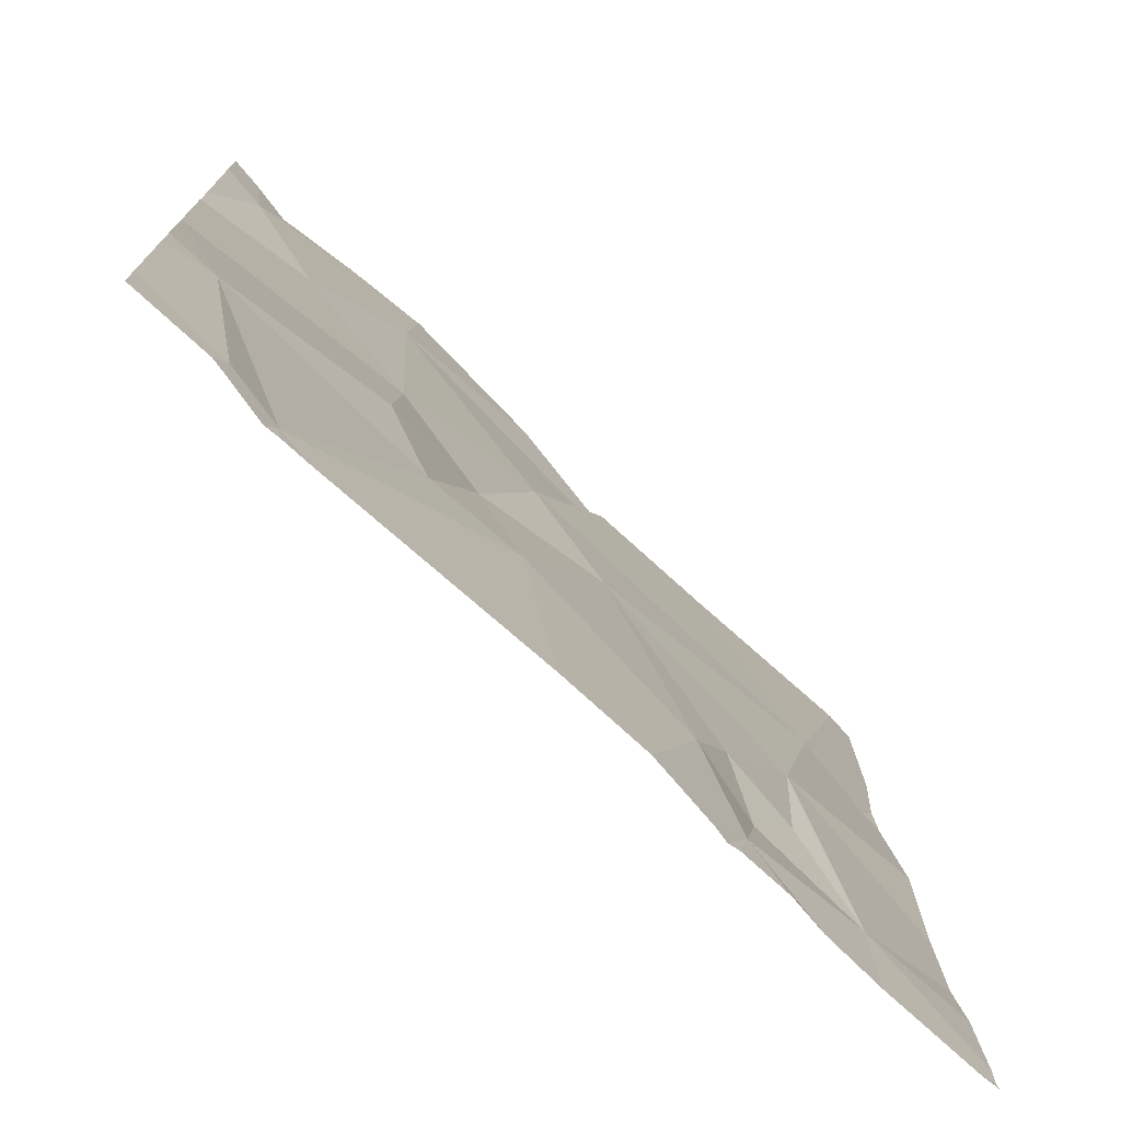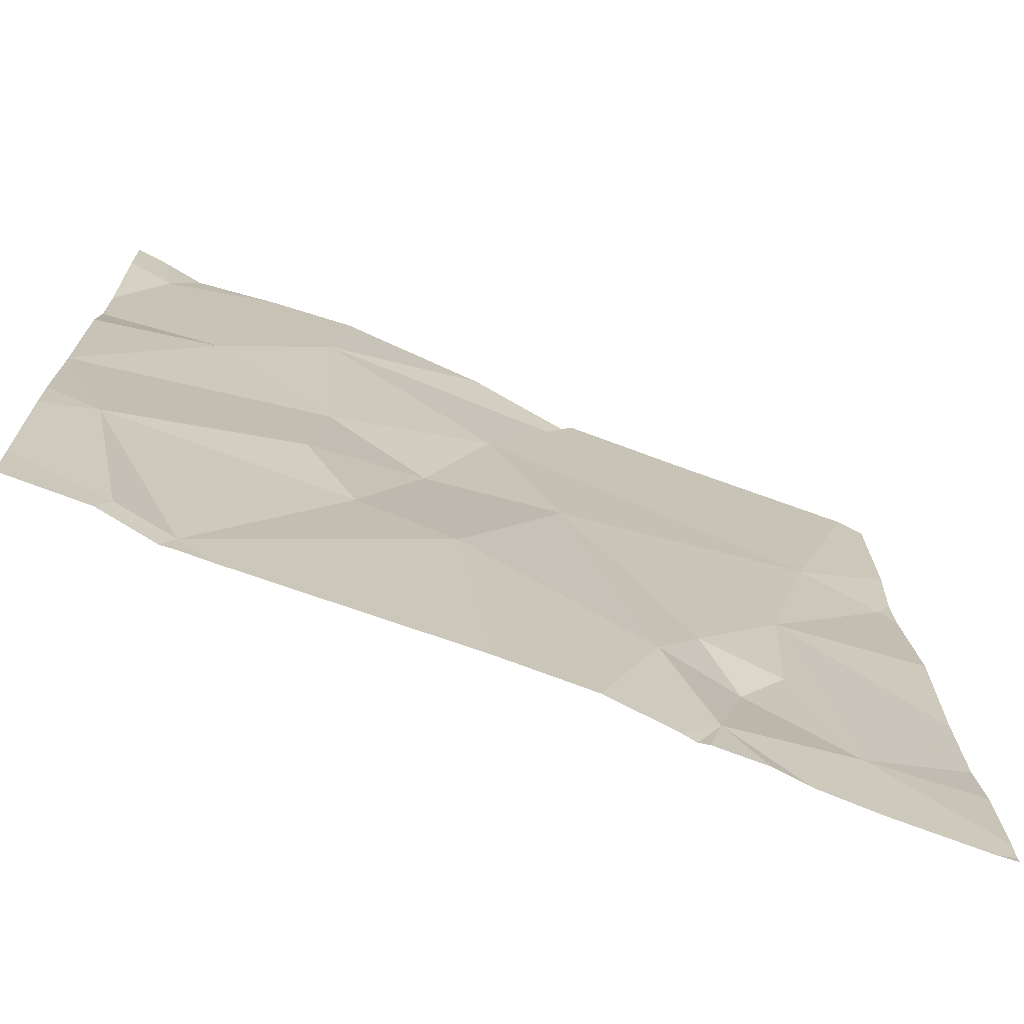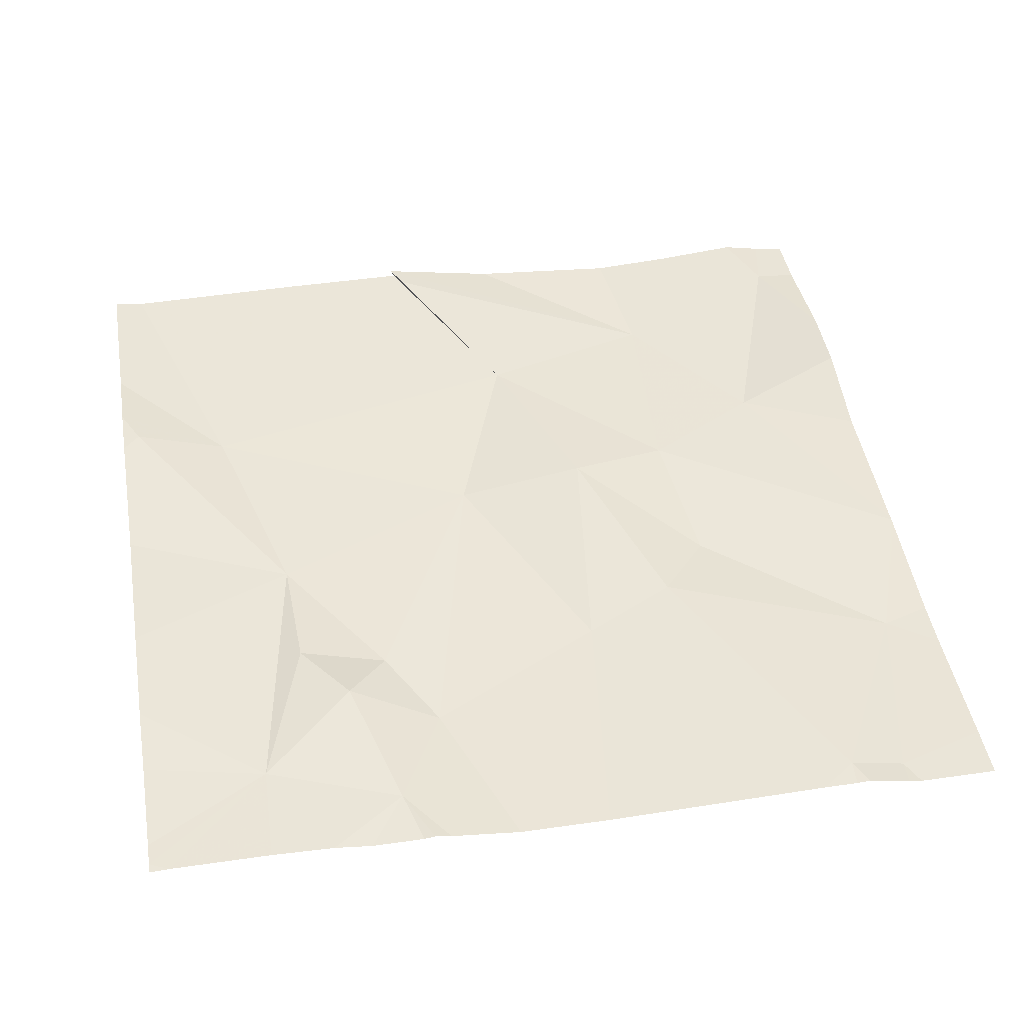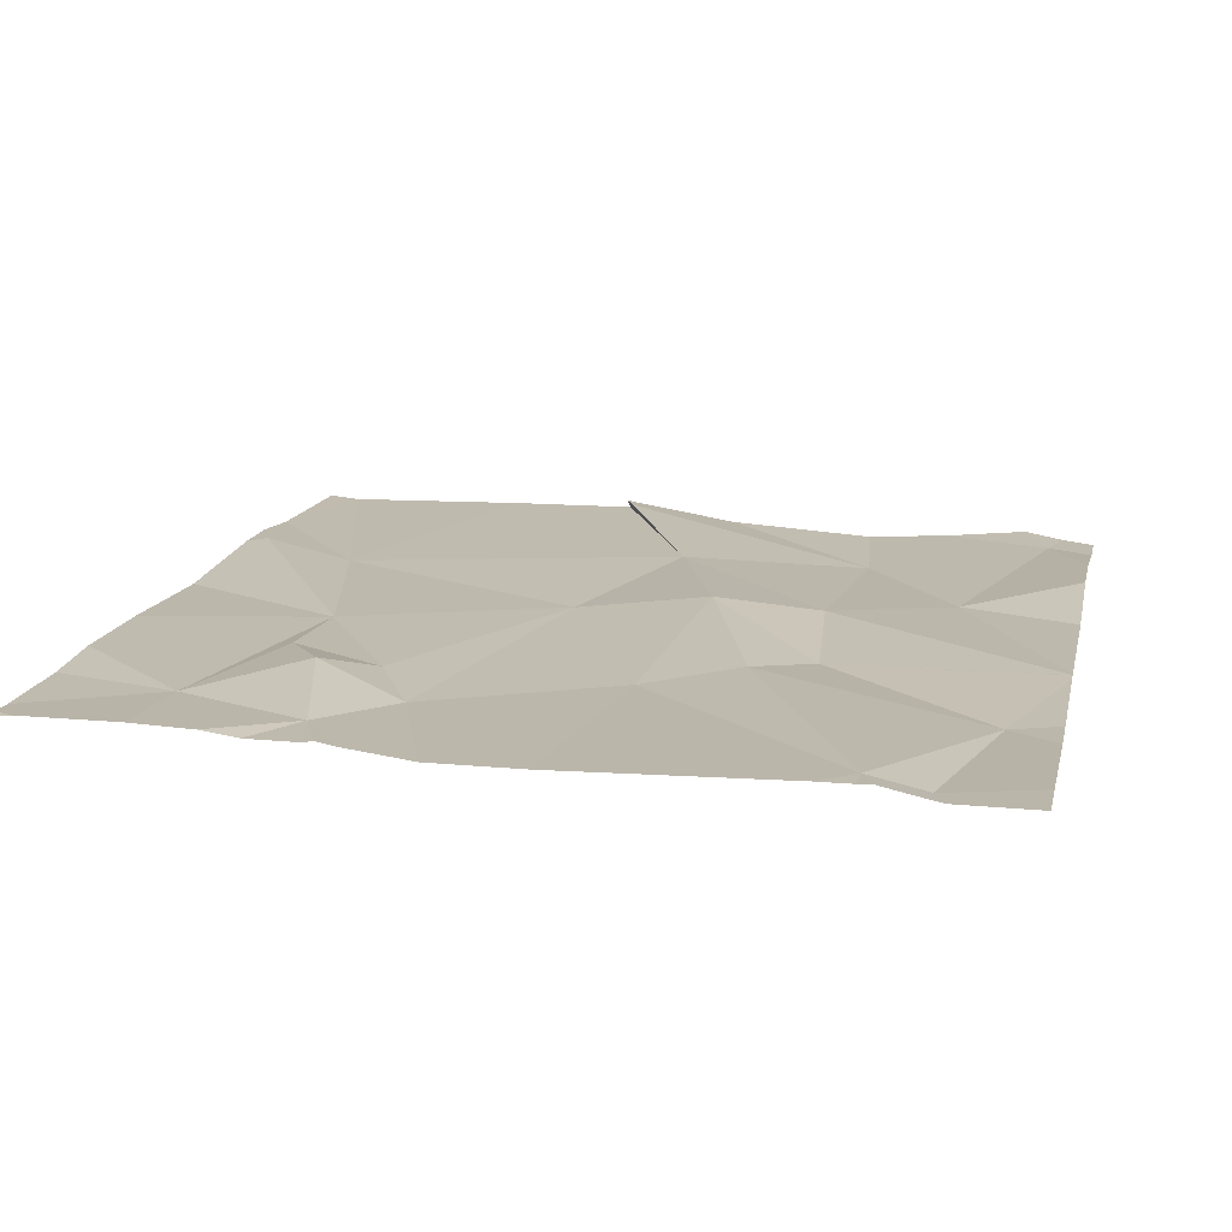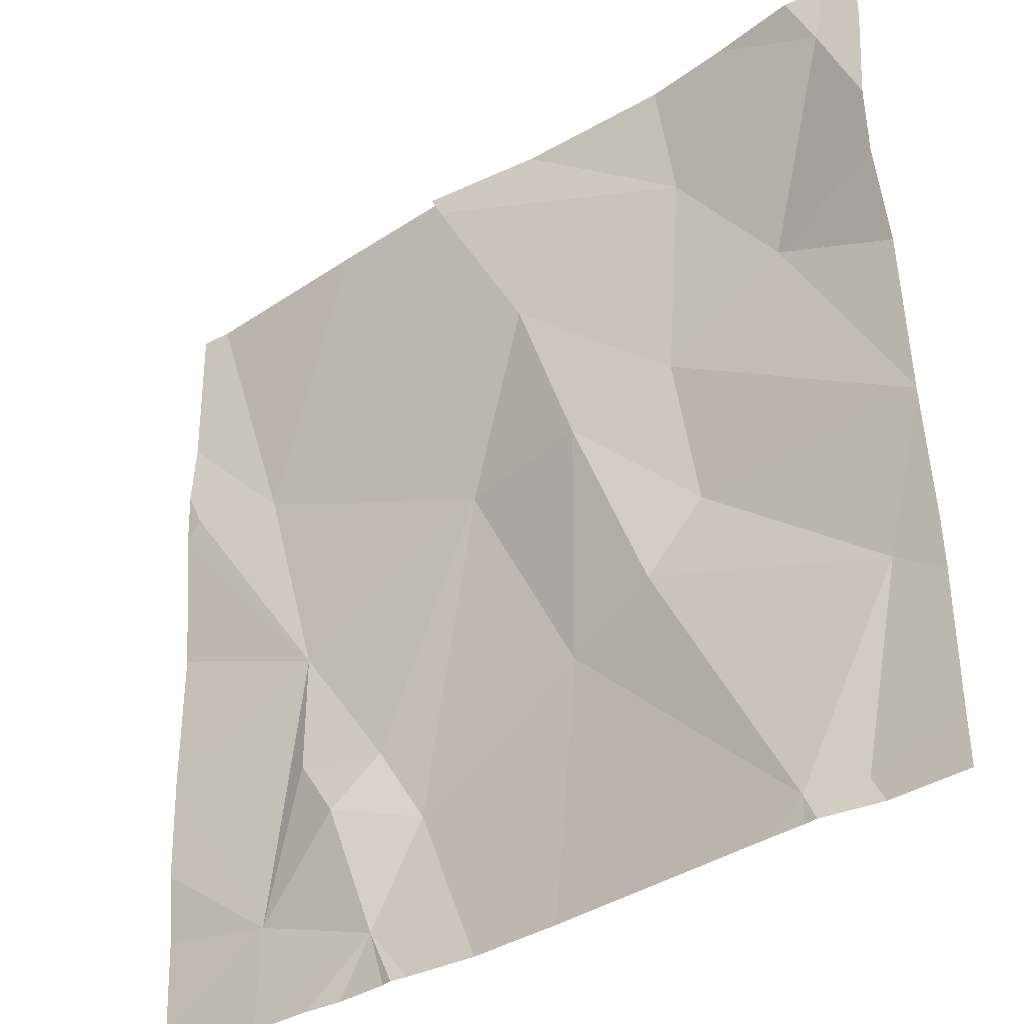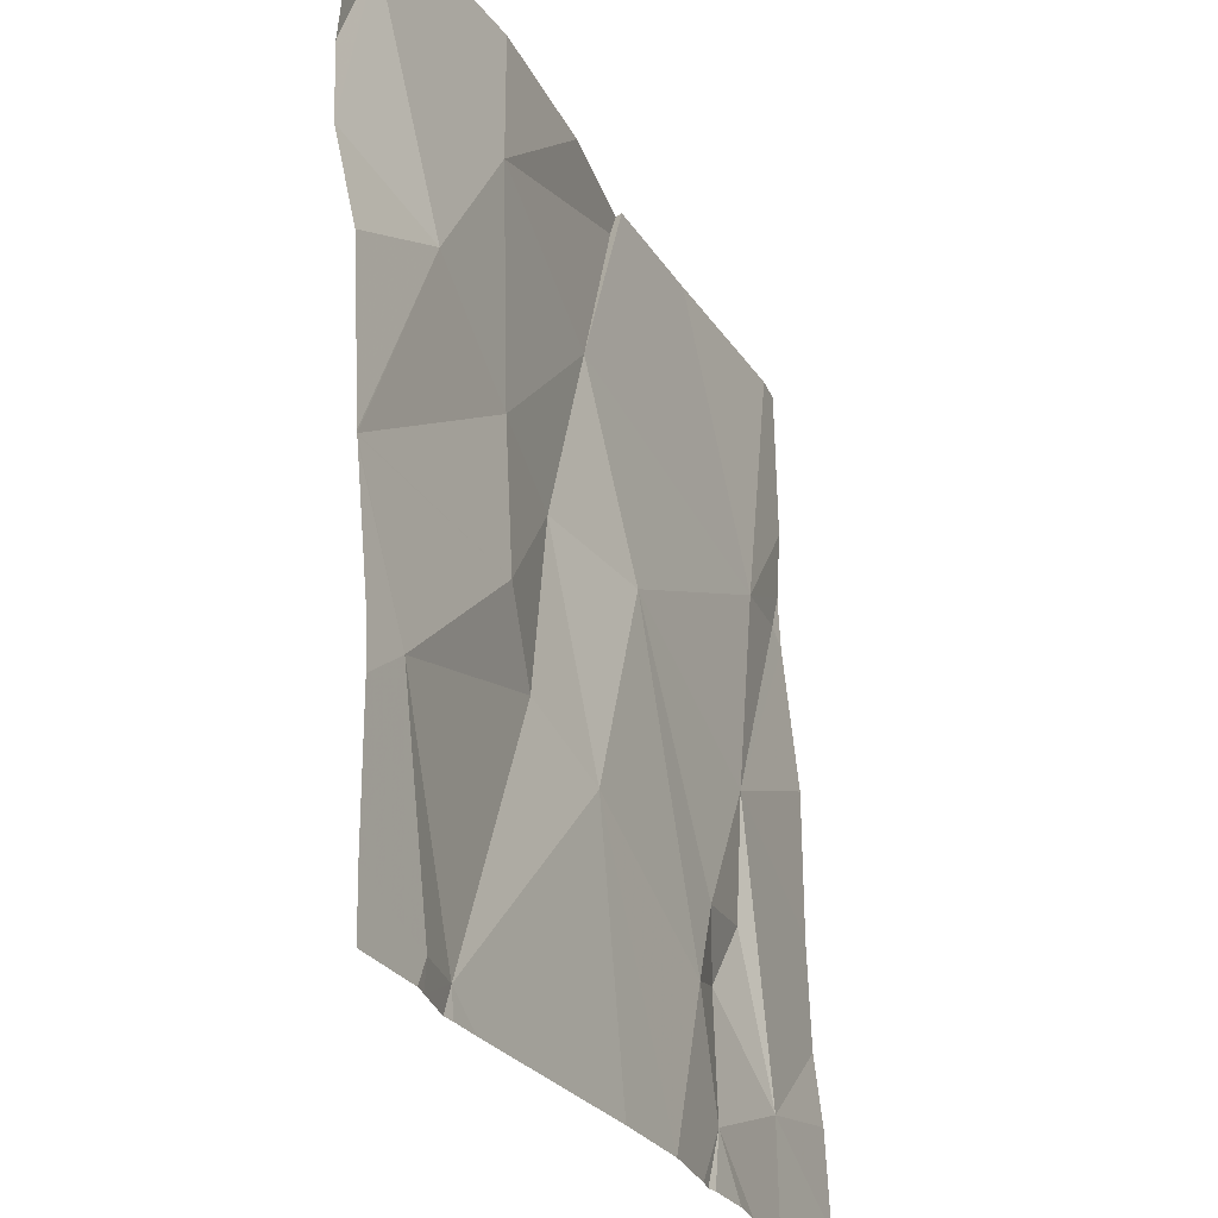
<metadata>
{"format":"obj","ext":"obj","renderer":"f3d","projection":"perspective","resolution":1024,"background":"white","views":[{"elev":-74.6,"azim":137.4,"up":"+Y"},{"elev":-70.7,"azim":159.1,"up":"+Y"},{"elev":43.7,"azim":-9.7,"up":"+Z"},{"elev":12.9,"azim":12.6,"up":"+Z"},{"elev":-36.8,"azim":40.2,"up":"+Y"},{"elev":-26.5,"azim":115.0,"up":"+Y"}]}
</metadata>
<code>
v -115.3 274.3 501
v -115.9 274.7 501
v -115.3 273.8 500.9
v -115.3 274.1 500.9
v -115.3 274.4 501
v -116.1 273.8 501
v -115.4 274.7 501
v -116.2 274.7 501
v -115.3 273.9 500.9
v -116.3 274.4 501
v -116.1 274.1 501
v -115.9 274.2 501
v -116.2 274.4 501
v -115.8 274.4 501
v -116 274 500.9
v -116 273.9 501
v -116.1 274 501
v -116 273.8 500.9
v -115.4 274.7 501
v -115.6 274 501
v -115.7 274 500.9
v -115.7 274.2 501
v -115.9 274.6 501
v -115.6 274.5 501
v -115.5 274.7 501
v -115.6 274.7 501
v -115.3 274.1 500.9
v -115.6 274.3 501
v -115.9 273.9 500.9
v -115.5 273.7 500.9
v -115.5 274.4 501
v -116 273.7 500.9
v -115.9 274.7 501
v -115.8 274.7 501
v -115.4 273.7 500.9
v -115.4 274.6 501
v -116 273.7 500.9
v -116 273.7 500.9
v -115.6 274.1 500.9
v -115.4 274 500.9
v -115.9 273.7 500.9
v -116.2 273.7 501
v -116 273.7 500.9
v -116.3 273.7 501
v -116.3 273.7 501
v -116.3 273.8 501
v -116.3 274.4 501
v -116.3 274.4 501
v -116.3 274 501
v -116.3 274.2 501
v -116.3 273.9 501
v -116.3 273.9 501
v -116.3 274.5 501
v -116 274.7 501
v -115.3 274.1 500.9
v -115.3 274.1 500.9
v -115.3 274 500.9
v -116.3 274.7 501
v -115.3 274.5 501
v -115.3 274.6 501
v -116.1 273.7 501
v -115.8 273.7 500.9
v -115.5 273.7 500.9
v -115.4 273.7 500.9
v -115.5 273.7 500.9
v -115.5 273.7 500.9
v -115.3 273.7 500.9
v -115.4 273.7 500.9
v -116.3 273.7 501
v -115.3 274.7 501
v -115.3 274.7 501
f 45 6 46
f 63 30 62
f 6 11 49
f 13 12 14
f 16 15 17
f 55 39 40
f 21 20 22
f 24 23 14
f 11 6 17
f 12 13 11
f 48 13 53
f 11 13 10
f 22 28 14
f 29 18 32
f 22 12 21
f 70 60 71
f 62 21 41
f 11 17 15
f 21 29 41
f 29 21 12
f 12 15 29
f 54 14 2
f 11 15 12
f 14 12 22
f 29 16 18
f 18 6 42
f 6 16 17
f 16 6 18
f 2 23 33
f 33 24 34
f 9 40 3
f 30 21 62
f 61 18 42
f 11 10 47
f 29 15 16
f 31 28 27
f 64 30 65
f 58 53 8
f 28 22 39
f 20 30 40
f 30 35 40
f 28 31 24
f 8 13 54
f 38 18 37
f 20 40 39
f 19 36 60
f 24 14 28
f 40 35 3
f 30 20 21
f 55 40 56
f 27 39 55
f 39 22 20
f 41 29 32
f 36 24 31
f 36 31 5
f 19 60 70
f 32 18 38
f 26 36 25
f 6 45 44
f 5 31 1
f 25 36 7
f 46 6 52
f 47 10 48
f 1 31 4
f 7 36 19
f 48 10 13
f 49 11 50
f 43 18 61
f 50 11 47
f 51 6 49
f 67 35 68
f 26 24 36
f 52 6 51
f 4 31 27
f 53 13 8
f 27 28 39
f 37 18 43
f 56 40 57
f 34 24 26
f 57 40 9
f 42 6 44
f 59 36 5
f 44 45 69
f 60 36 59
f 33 23 24
f 64 35 30
f 2 14 23
f 65 30 66
f 66 30 63
f 67 3 35
f 68 35 64
f 54 13 14

</code>
